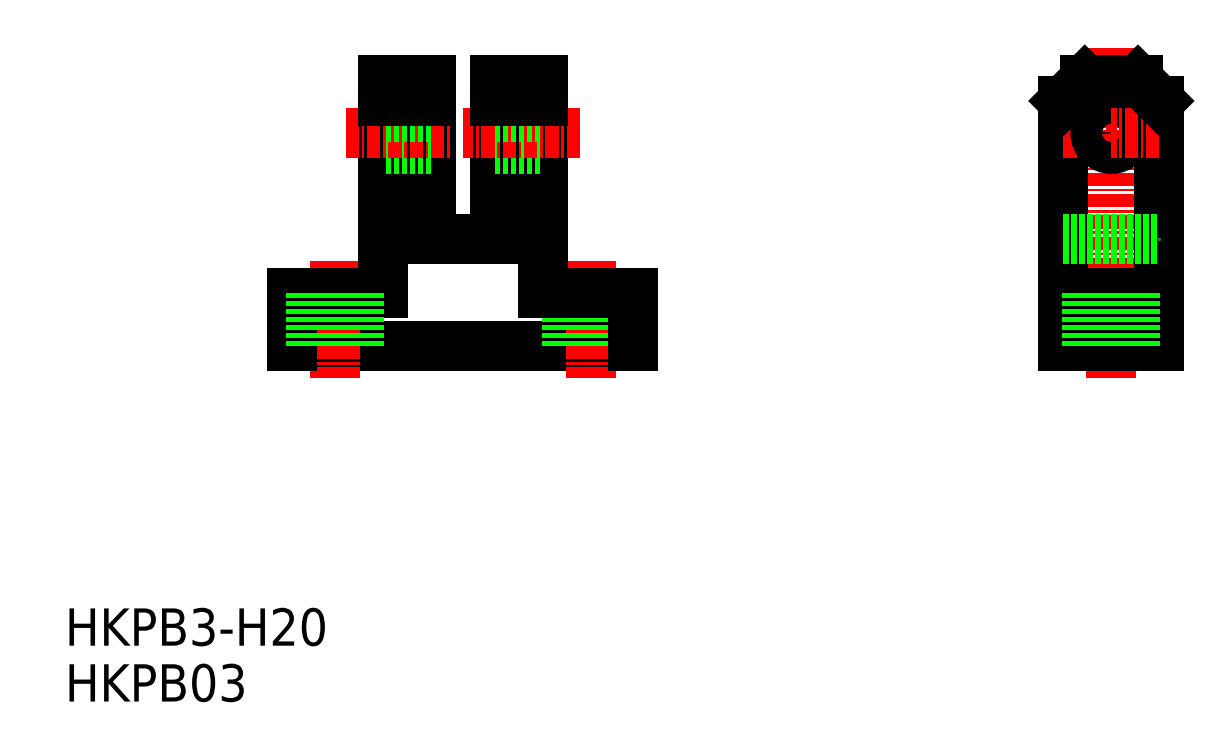
<metadata>
{"format":"dxf","ext":"dxf","renderer":"ezdxf+matplotlib","layout":"modelspace","background":"white","min_lineweight":24,"dpi":150}
</metadata>
<code>
0
SECTION
2
ENTITIES
0
TEXT
8
0
10
0.4548
20
0.9285
30
0
40
3.5
1
HKPB03
0
TEXT
8
0
10
0.4548
20
6.175
30
0
40
3.5
1
HKPB3-H20
0
LINE
8
0
10
53.82
20
34.33
30
0
11
21.82
21
34.33
31
0
0
LINE
8
CENTER
10
25.82
20
42.33
30
0
11
25.82
21
31.33
31
0
0
LINE
8
0
10
21.82
20
34.33
30
0
11
21.82
21
39.33
31
0
0
LINE
8
0
10
21.82
20
39.33
30
0
11
30.32
21
39.33
31
0
0
LINE
8
CENTER
10
49.82
20
42.33
30
0
11
49.82
21
31.33
31
0
0
LINE
8
0
10
52.07
20
34.33
30
0
11
52.07
21
39.33
31
0
0
LINE
8
0
10
47.57
20
34.33
30
0
11
47.57
21
39.33
31
0
0
LINE
8
0
10
53.82
20
34.33
30
0
11
53.82
21
39.33
31
0
0
LINE
8
0
10
30.32
20
59.33
30
0
11
30.32
21
39.33
31
0
0
LINE
8
0
10
34.82
20
44.33
30
0
11
34.82
21
59.33
31
0
0
LINE
8
0
10
34.82
20
52.83
30
0
11
30.32
21
52.83
31
0
0
LINE
8
CENTER
10
26.82
20
54.33
30
0
11
36.82
21
54.33
31
0
0
LINE
8
0
10
34.82
20
55.83
30
0
11
30.32
21
55.83
31
0
0
LINE
8
0
10
34.82
20
59.33
30
0
11
30.32
21
59.33
31
0
0
LINE
8
0
10
34.82
20
57.33
30
0
11
30.32
21
57.33
31
0
0
LINE
8
CENTER
10
98.72
20
31.33
30
0
11
98.72
21
62.33
31
0
0
LINE
8
0
10
94.22
20
34.33
30
0
11
94.22
21
57.33
31
0
0
LINE
8
0
10
103.2
20
34.33
30
0
11
103.2
21
57.33
31
0
0
LINE
8
0
10
98.72
20
34.33
30
0
11
94.22
21
34.33
31
0
0
LINE
8
0
10
98.72
20
34.33
30
0
11
103.2
21
34.33
31
0
0
LINE
8
CENTER
10
94.22
20
54.33
30
0
11
98.72
21
54.33
31
0
0
LINE
8
0
10
96.22
20
59.33
30
0
11
98.72
21
59.33
31
0
0
LINE
8
0
10
94.22
20
39.33
30
0
11
98.72
21
39.33
31
0
0
CIRCLE
8
0
10
98.72
20
54.33
30
0
40
1.5
0
LINE
8
0
10
94.22
20
57.33
30
0
11
96.22
21
59.33
31
0
0
LINE
8
0
10
103.2
20
39.33
30
0
11
98.72
21
39.33
31
0
0
LINE
8
CENTER
10
103.2
20
54.33
30
0
11
98.72
21
54.33
31
0
0
LINE
8
0
10
101.2
20
59.33
30
0
11
98.72
21
59.33
31
0
0
LINE
8
0
10
103.2
20
57.33
30
0
11
101.2
21
59.33
31
0
0
LINE
8
0
10
28.07
20
34.33
30
0
11
28.07
21
39.33
31
0
0
LINE
8
0
10
23.57
20
34.33
30
0
11
23.57
21
39.33
31
0
0
LINE
8
0
10
101
20
34.33
30
0
11
101
21
39.33
31
0
0
LINE
8
0
10
96.47
20
34.33
30
0
11
96.47
21
39.33
31
0
0
LINE
8
0
10
94.22
20
44.33
30
0
11
103.2
21
44.33
31
0
0
LINE
8
0
10
45.32
20
59.33
30
0
11
45.32
21
39.33
31
0
0
LINE
8
0
10
40.82
20
44.33
30
0
11
40.82
21
59.33
31
0
0
LINE
8
0
10
40.82
20
52.83
30
0
11
45.32
21
52.83
31
0
0
LINE
8
CENTER
10
48.82
20
54.33
30
0
11
37.82
21
54.33
31
0
0
LINE
8
0
10
40.82
20
55.83
30
0
11
45.32
21
55.83
31
0
0
LINE
8
0
10
40.82
20
59.33
30
0
11
45.32
21
59.33
31
0
0
LINE
8
0
10
40.82
20
57.33
30
0
11
45.32
21
57.33
31
0
0
LINE
8
0
10
45.32
20
39.33
30
0
11
53.82
21
39.33
31
0
0
LINE
8
0
10
40.82
20
44.33
30
0
11
34.82
21
44.33
31
0
0
ENDSEC
0
EOF

</code>
